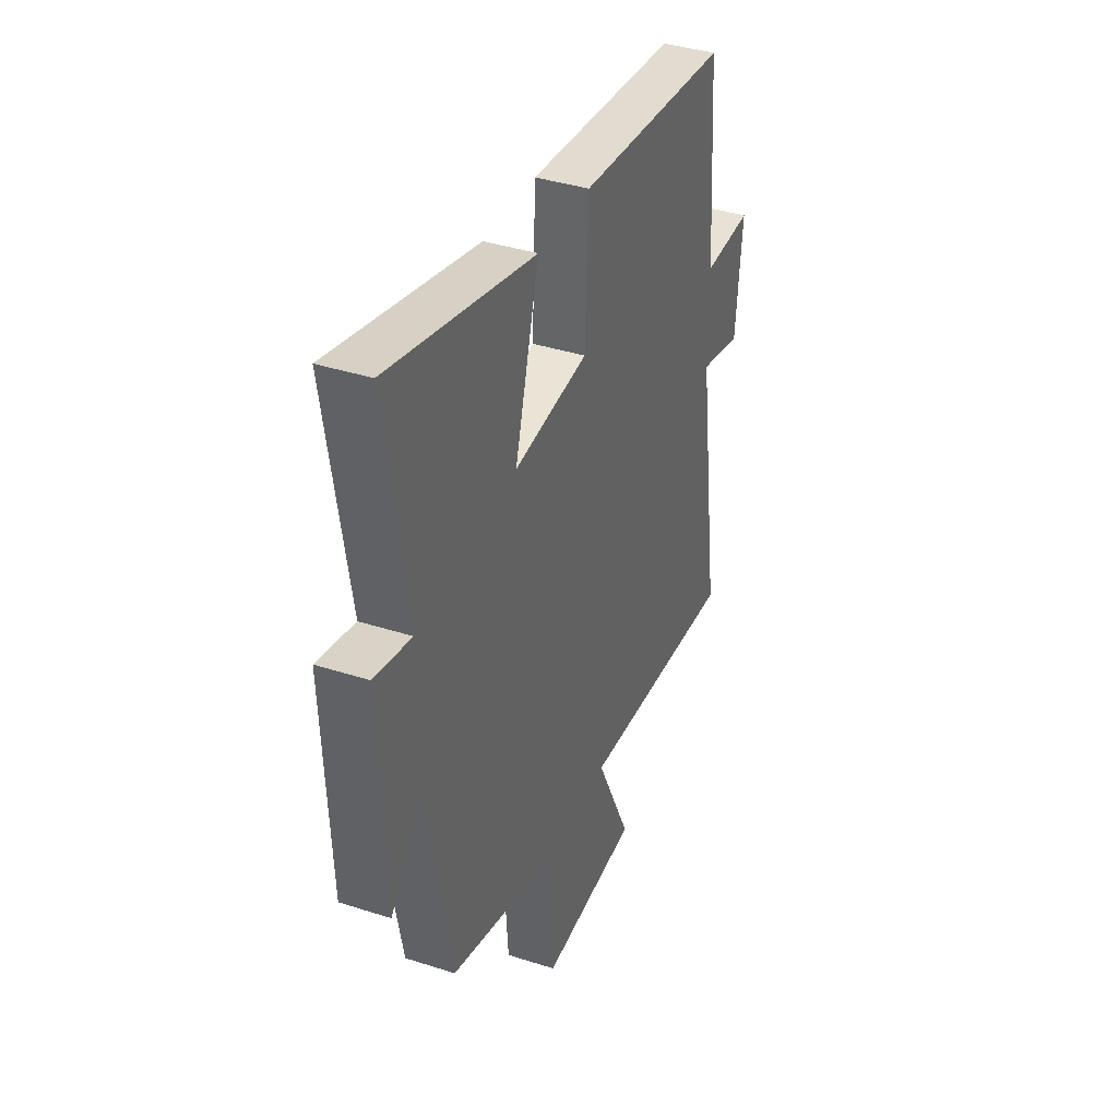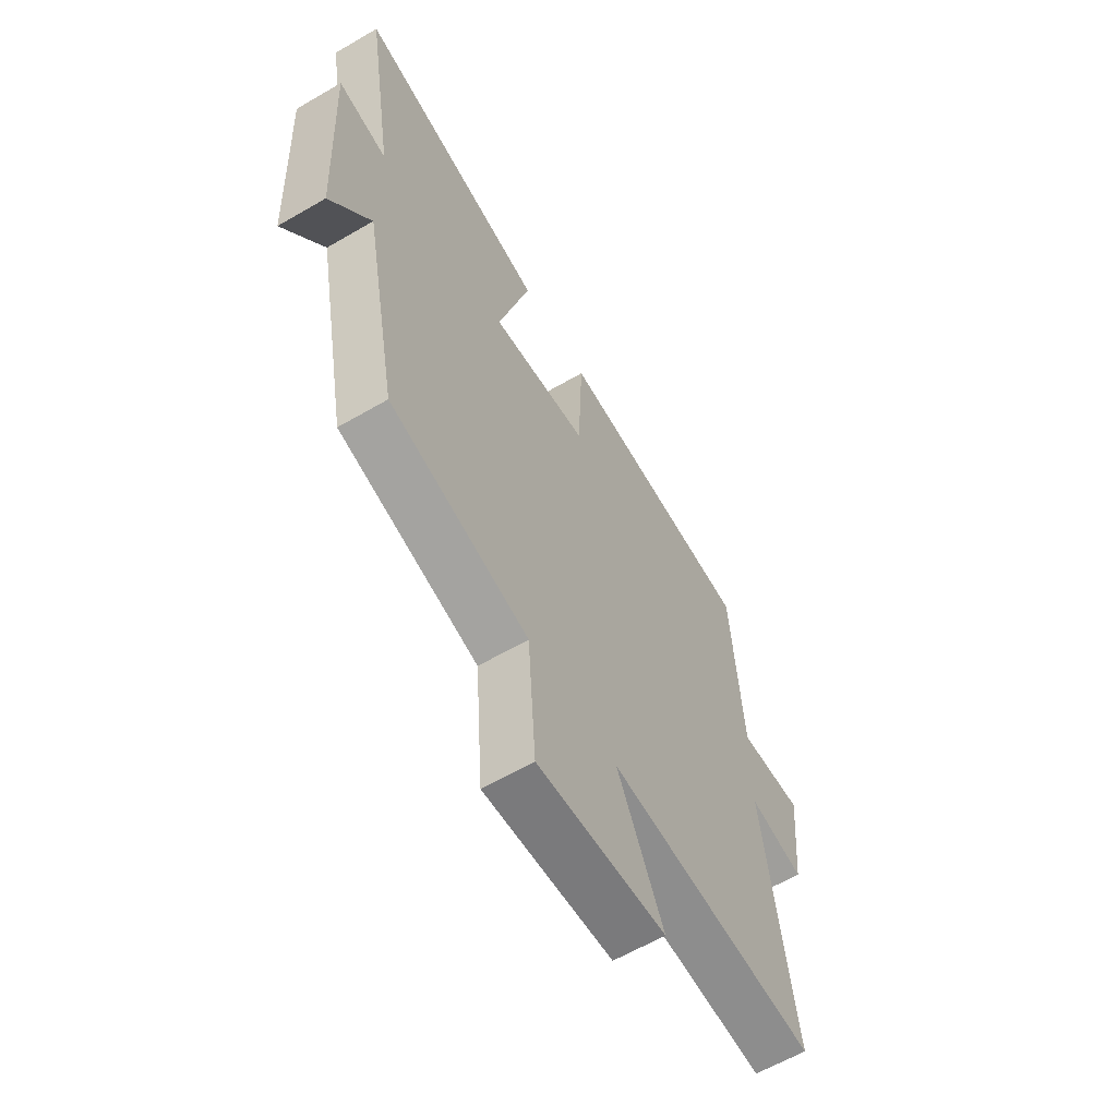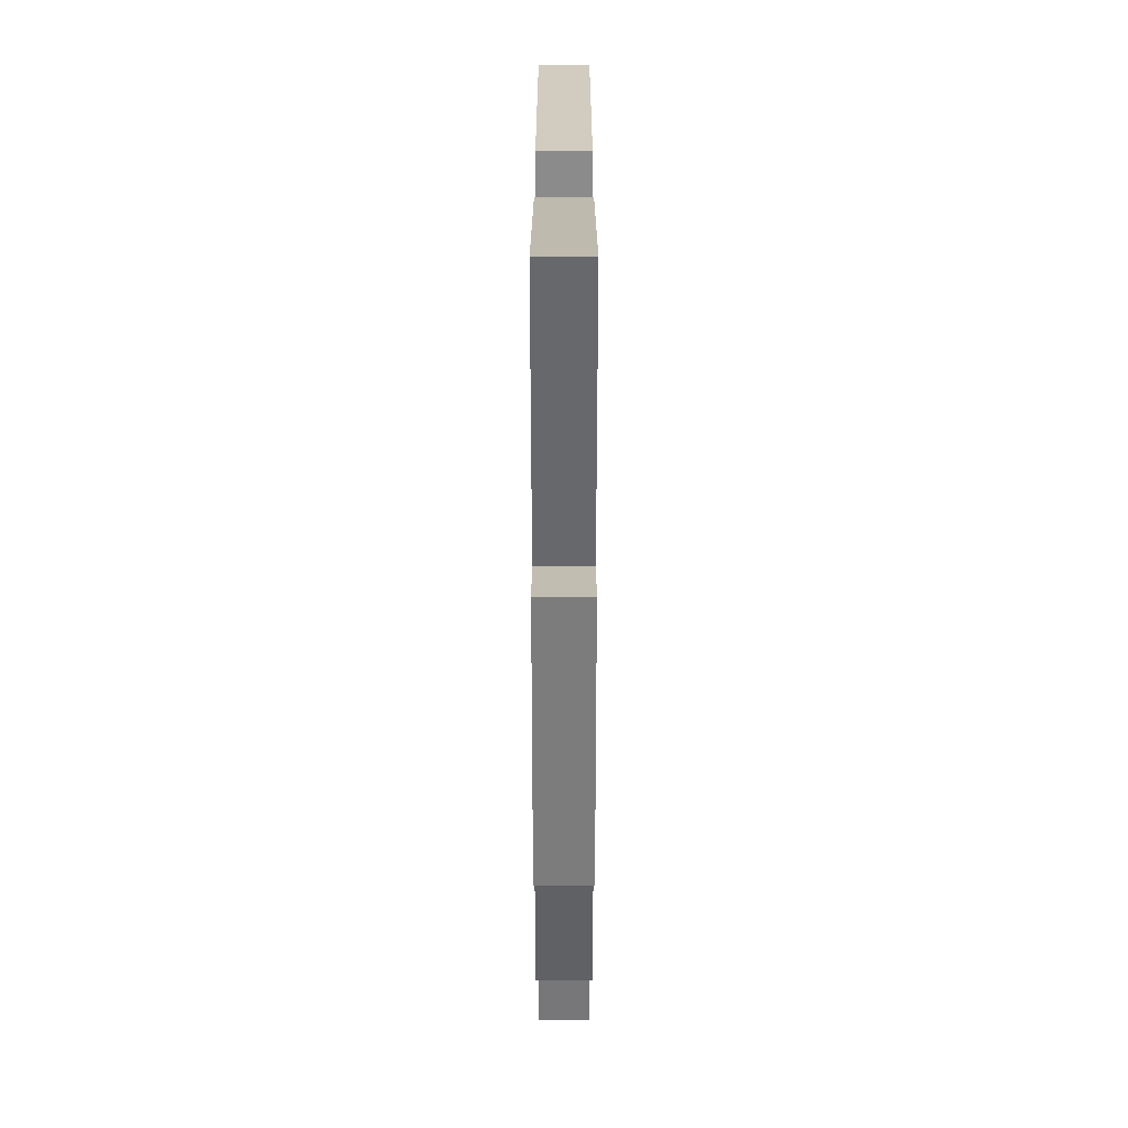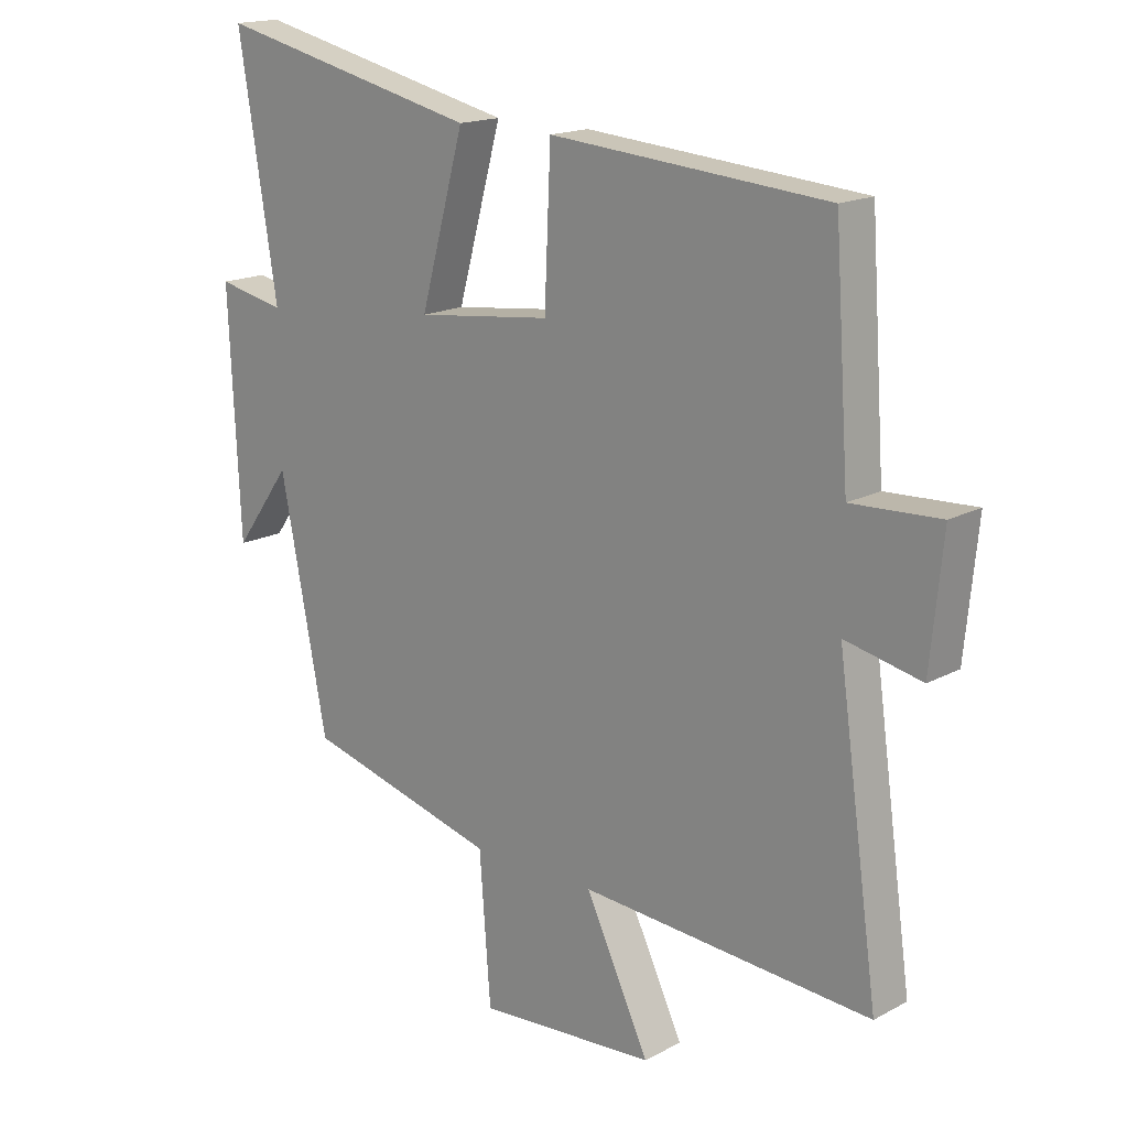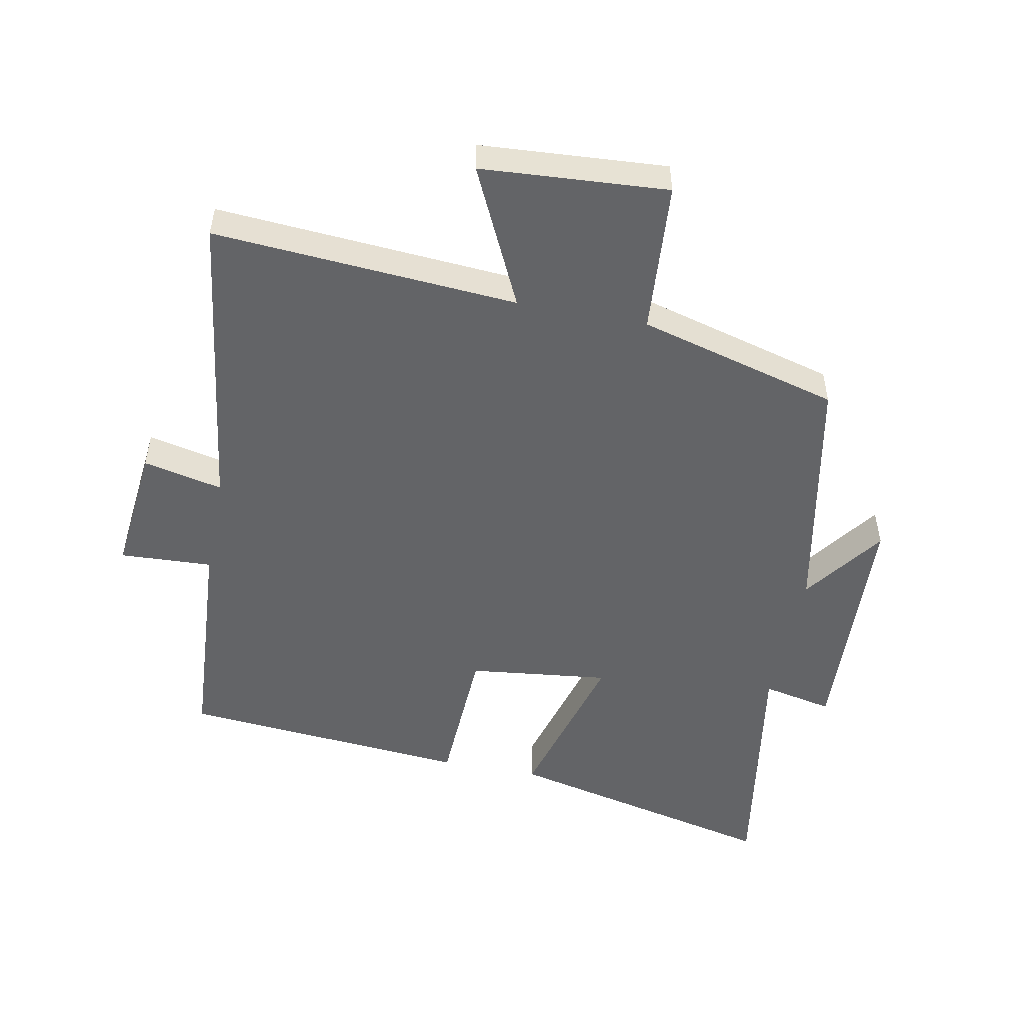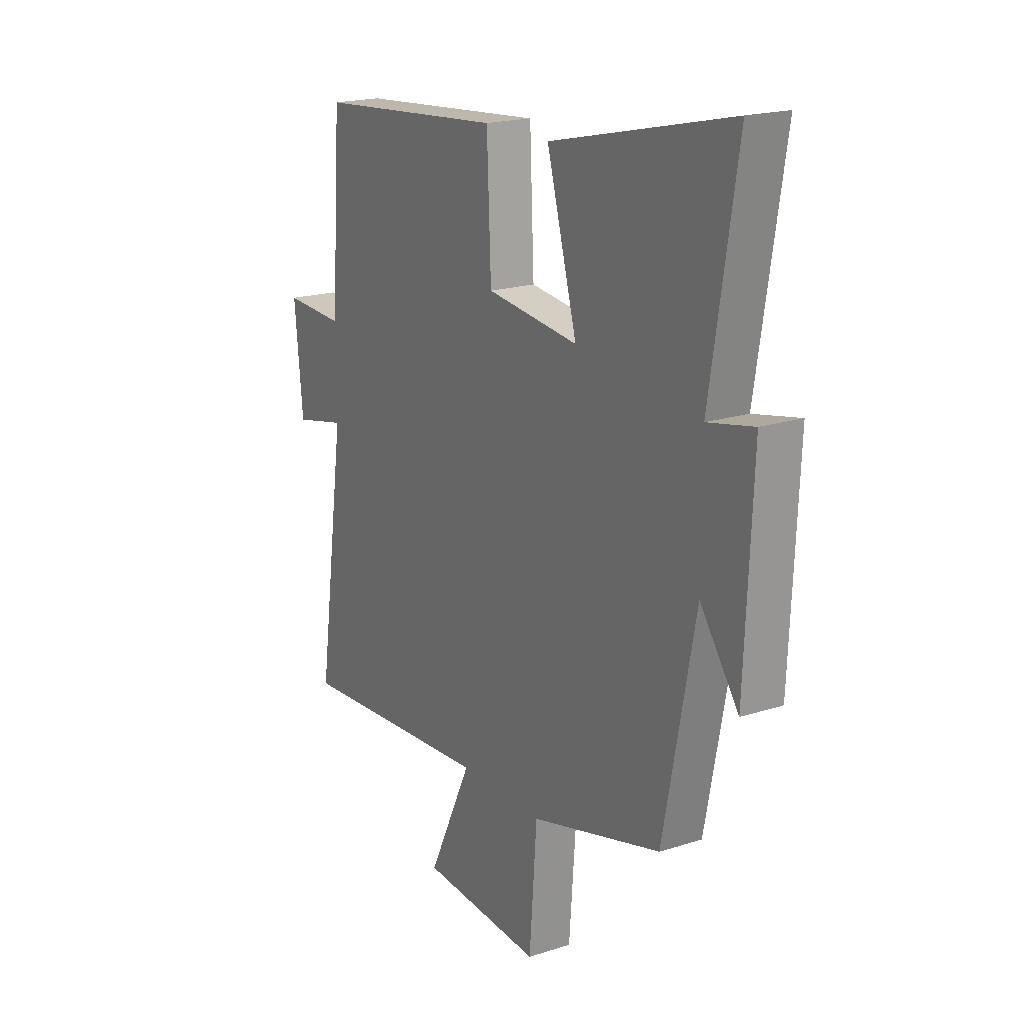
<metadata>
{"format":"obj","ext":"obj","renderer":"f3d","projection":"perspective","resolution":1024,"background":"white","views":[{"elev":38.3,"azim":-67.8,"up":"+Z"},{"elev":-61.4,"azim":-59.3,"up":"+Z"},{"elev":28.5,"azim":-90.0,"up":"+Z"},{"elev":16.8,"azim":42.8,"up":"+Z"},{"elev":-51.2,"azim":168.9,"up":"+Y"},{"elev":19.2,"azim":-121.2,"up":"+Z"}]}
</metadata>
<code>
v -0.563 0.07 0.599
v -0.132 0.07 0.5
v -0.204 0.07 0.24
v 0.016 0.07 0.266
v 0.026 0.07 0.5
v 0.476 0.07 0.463
v 0.5 0.07 0.113
v 0.644 0.07 0.12
v 0.624 0.07 -0.082
v 0.5 0.07 -0.055
v 0.567 0.07 -0.533
v 0.094 0.07 -0.5
v 0.198 0.07 -0.717
v -0.092 0.07 -0.737
v -0.11 0.07 -0.5
v -0.424 0.07 -0.416
v -0.5 0.07 -0.027
v -0.592 0.07 -0.154
v -0.61 0.07 0.232
v -0.5 0.07 0.209
v -0.563 0 0.599
v -0.132 0 0.5
v -0.204 0 0.24
v 0.016 0 0.266
v 0.026 0 0.5
v 0.476 0 0.463
v 0.5 0 0.113
v 0.644 0 0.12
v 0.624 0 -0.082
v 0.5 0 -0.055
v 0.567 0 -0.533
v 0.094 0 -0.5
v 0.198 0 -0.717
v -0.092 0 -0.737
v -0.11 0 -0.5
v -0.424 0 -0.416
v -0.5 0 -0.027
v -0.592 0 -0.154
v -0.61 0 0.232
v -0.5 0 0.209
f 17 18 19 20
f 15 16 17 20
f 15 20 1
f 12 13 14 15
f 12 15 1
f 10 11 12
f 7 8 9 10
f 7 10 12
f 6 7 12
f 5 6 12
f 4 5 12
f 3 4 12
f 1 2 3
f 1 3 12
f 40 39 38 37
f 40 37 36 35
f 21 40 35
f 35 34 33 32
f 21 35 32
f 32 31 30
f 30 29 28 27
f 32 30 27
f 32 27 26
f 32 26 25
f 32 25 24
f 32 24 23
f 23 22 21
f 32 23 21
f 1 21 22 2
f 2 22 23 3
f 3 23 24 4
f 4 24 25 5
f 5 25 26 6
f 6 26 27 7
f 7 27 28 8
f 8 28 29 9
f 9 29 30 10
f 10 30 31 11
f 11 31 32 12
f 12 32 33 13
f 13 33 34 14
f 14 34 35 15
f 15 35 36 16
f 16 36 37 17
f 17 37 38 18
f 18 38 39 19
f 19 39 40 20
f 20 40 21 1

</code>
